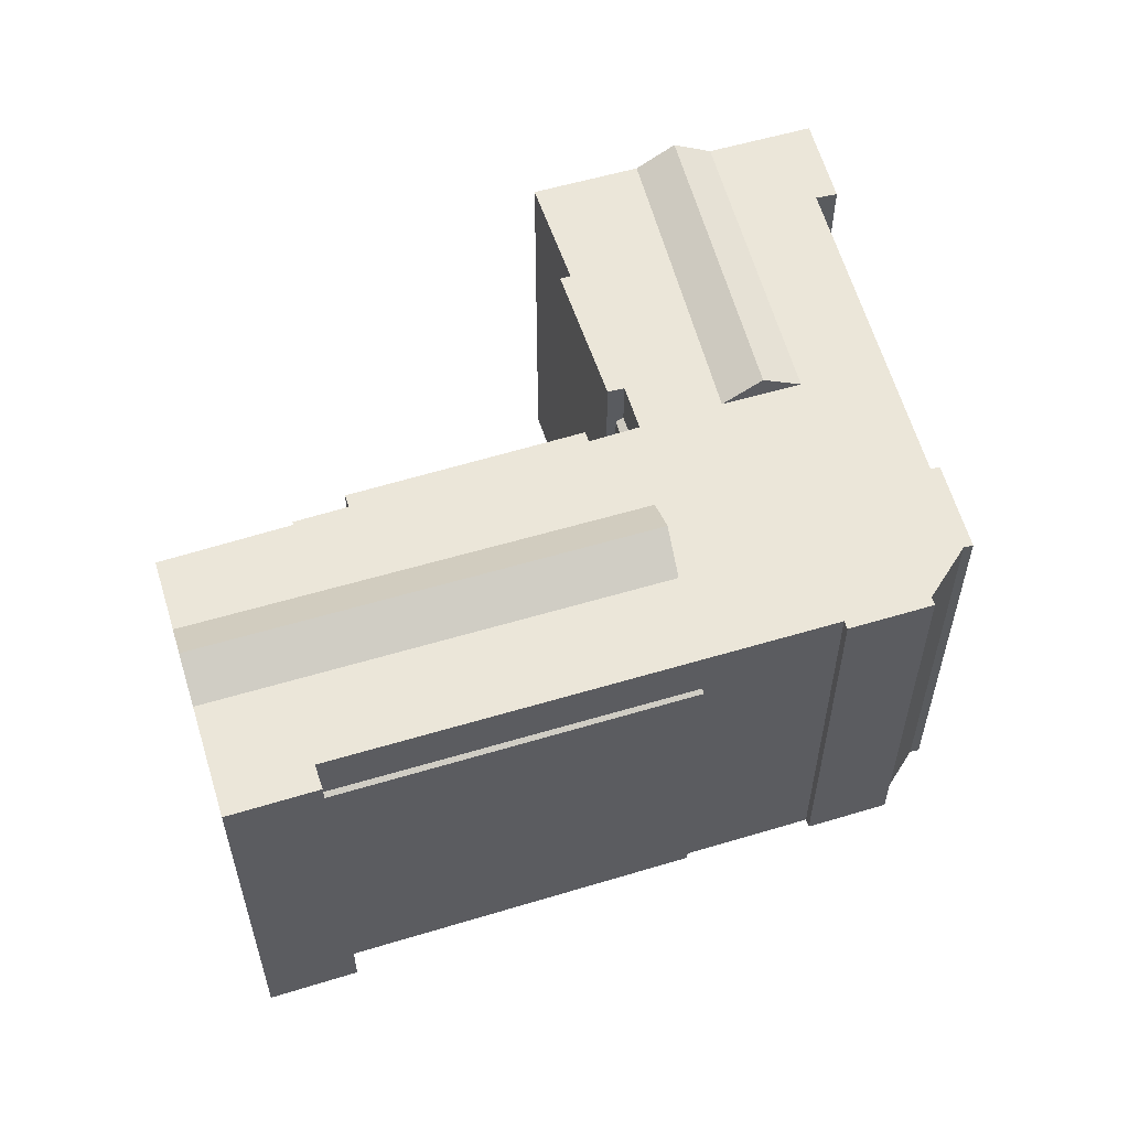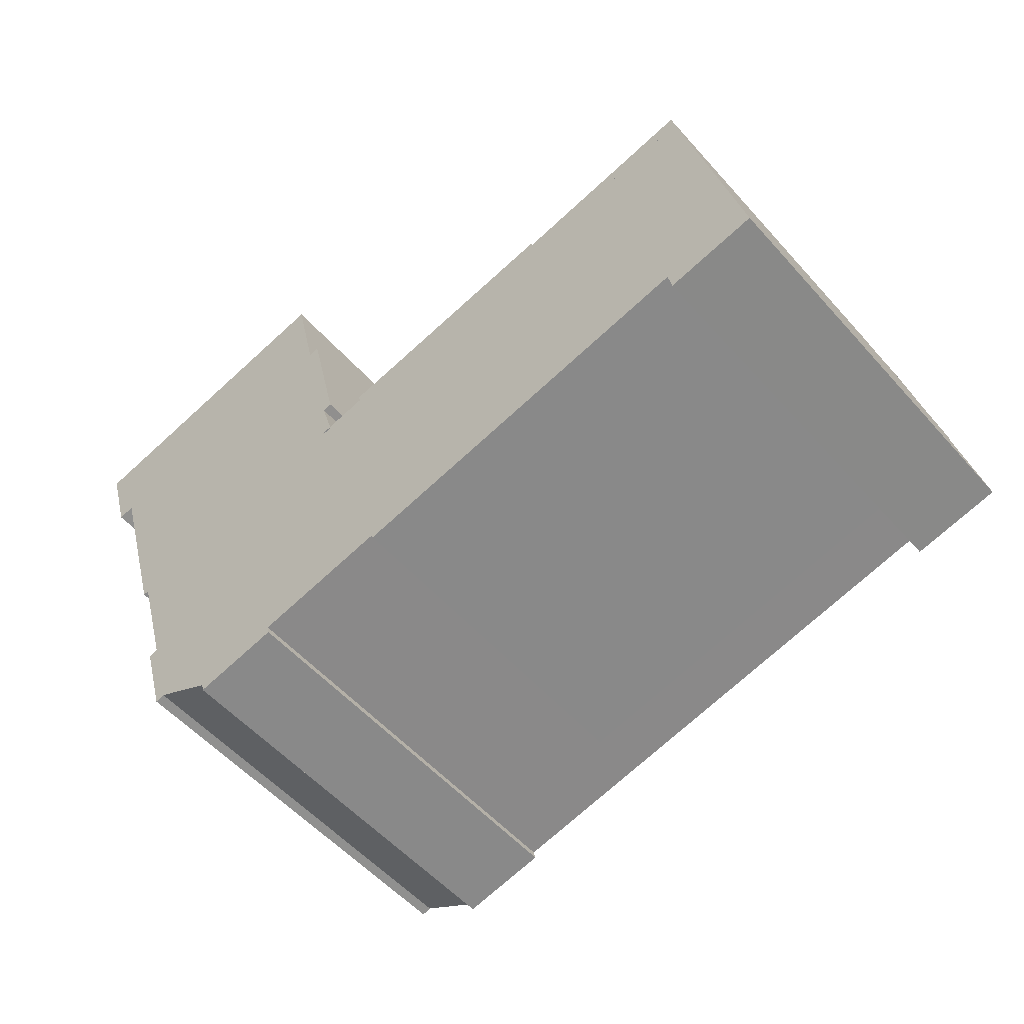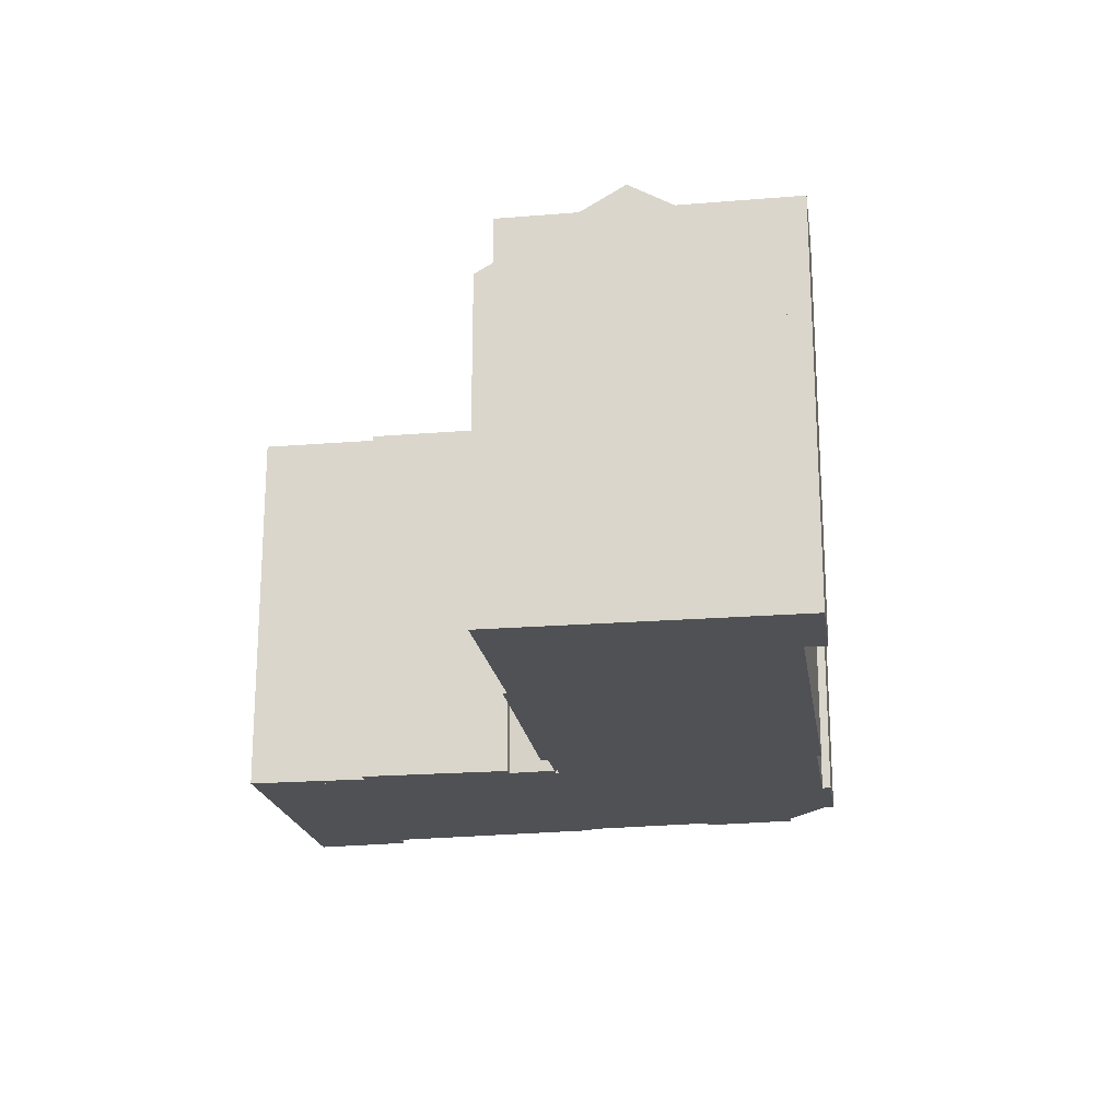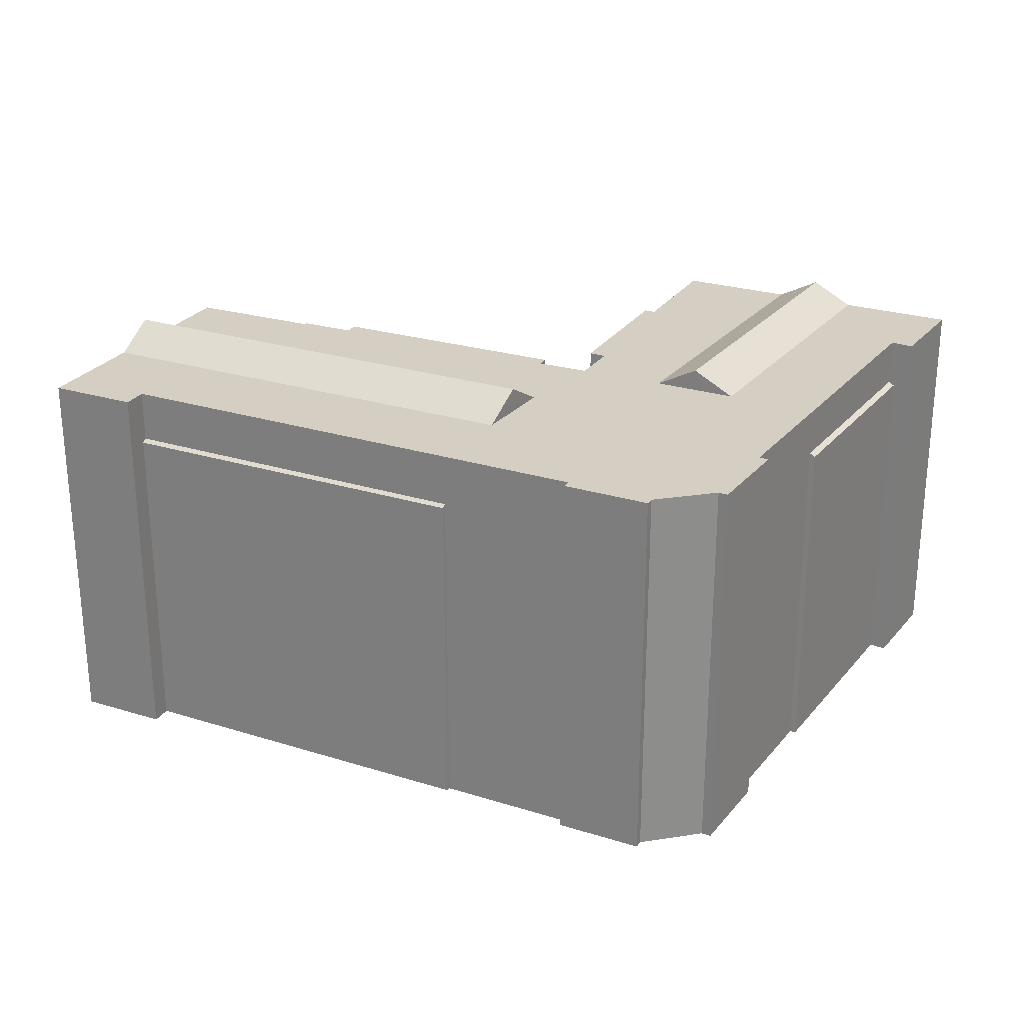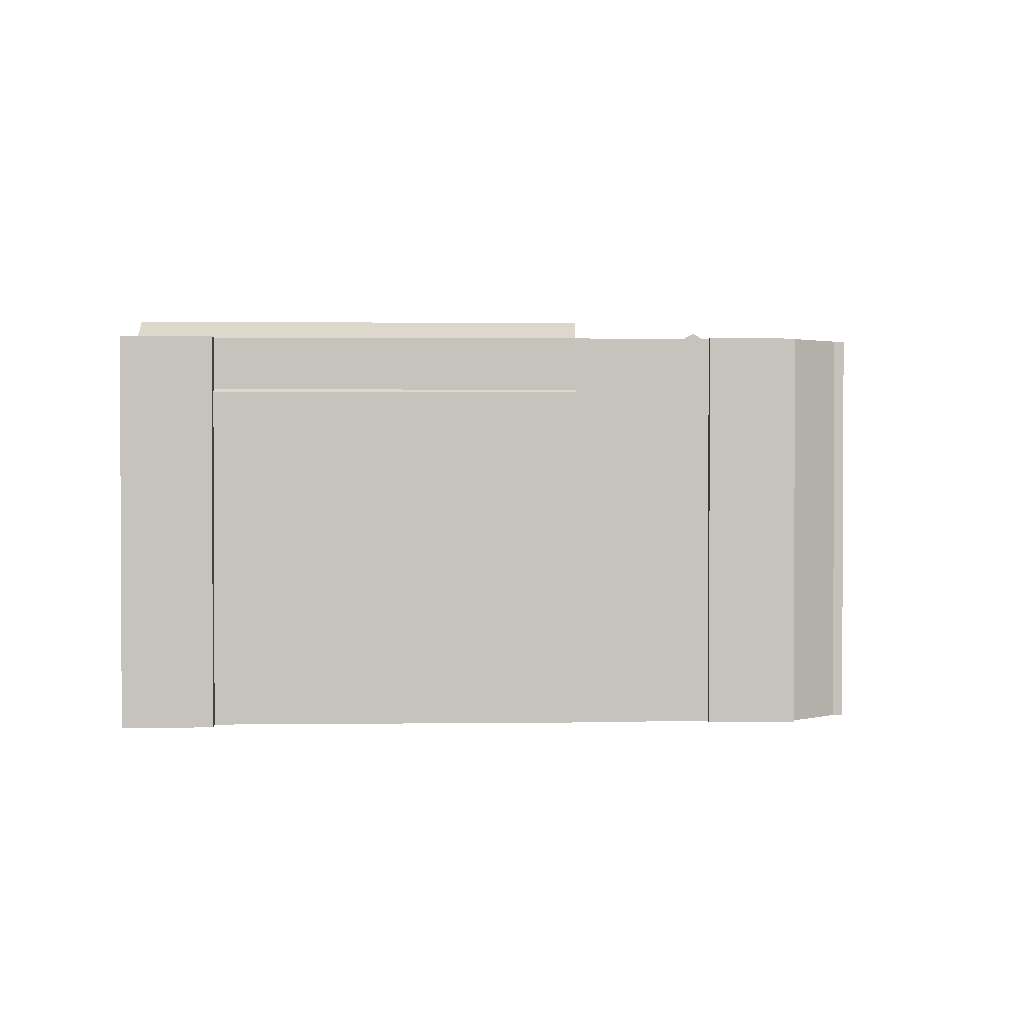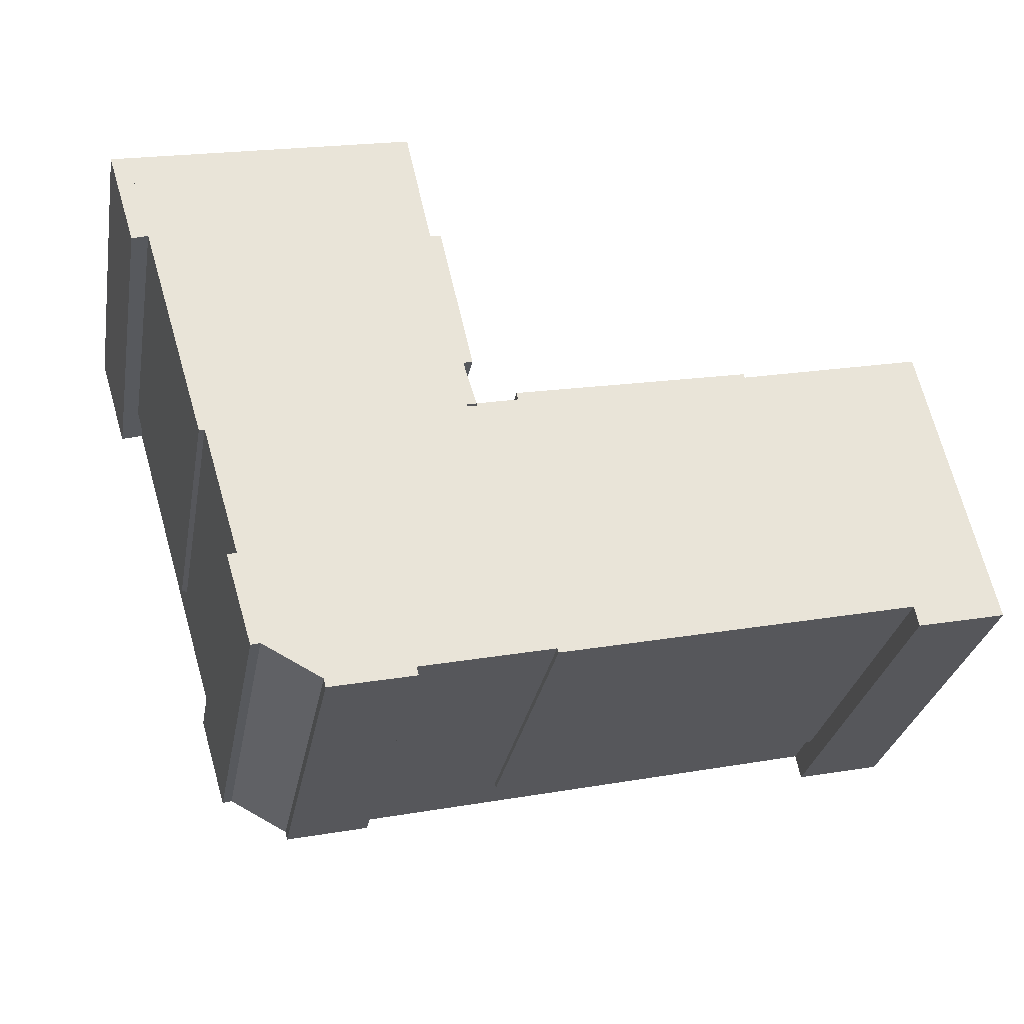
<metadata>
{"format":"obj","ext":"obj","renderer":"f3d","projection":"perspective","resolution":1024,"background":"white","views":[{"elev":55.7,"azim":149.6,"up":"+Y"},{"elev":-54.4,"azim":40.6,"up":"+Z"},{"elev":-20.1,"azim":85.9,"up":"+Y"},{"elev":25.7,"azim":-166.3,"up":"+Y"},{"elev":1.5,"azim":164.6,"up":"+Y"},{"elev":-29.6,"azim":-10.4,"up":"+Z"}]}
</metadata>
<code>
v  16.5 17.89 -9.503
v  17.25 5.684e-16 -9.282
v  16.5 5.818e-16 -9.502
v  17.25 17.89 -9.283
v  17.06 7.194e-16 -11.75
v  17.06 17.89 -11.75
v  19.43 6.913e-16 -11.29
v  19.43 17.89 -11.29
v  19.32 17.89 -10.76
v  19.32 6.588e-16 -10.76
v  30.2 5.166e-16 -8.436
v  30.2 17.89 -8.437
v  30.34 5.552e-16 -9.068
v  30.34 17.89 -9.068
v  32.82 5.239e-16 -8.556
v  32.82 17.89 -8.556
v  32.85 5.332e-16 -8.708
v  32.85 17.89 -8.709
v  38.86 4.591e-16 -7.497
v  38.86 17.89 -7.498
v  41.7 1.23e-15 -20.09
v  41.7 17.89 -20.09
v  37.65 17.89 -20.99
v  37.65 1.285e-15 -20.99
v  37.42 17.89 -19.83
v  37.42 1.214e-15 -19.83
v  15.02 17.89 -24.96
v  15.02 1.528e-15 -24.96
v  15.11 1.552e-15 -25.35
v  15.11 17.89 -25.35
v  11.23 17.89 -26.23
v  11.23 1.606e-15 -26.23
v  11.14 17.89 -25.85
v  11.14 1.583e-15 -25.84
v  8.418 17.89 -24.43
v  8.417 1.496e-15 -24.43
v  7.998 17.89 -24.56
v  7.998 1.504e-15 -24.56
v  6.75 17.89 -20.39
v  6.749 1.248e-15 -20.39
v  7.169 1.241e-15 -20.26
v  7.169 17.89 -20.26
v  2.337 17.89 -4.104
v  2.337 2.512e-16 -4.103
v  1.338 17.89 -4.403
v  1.338 2.696e-16 -4.402
v  0.0003824 17.89 -0.0005661
v  0 0 0
v  41.48 15.39 -19.14
v  38.68 4.105e-16 -6.704
v  41.48 1.172e-15 -19.14
v  38.68 15.39 -6.705
v  40.08 19.03 -12.92
v  17.47 15.39 -11.53
v  17.47 7.062e-16 -11.53
v  21.14 1.455e-15 -23.77
v  21.14 15.39 -23.77
v  19.31 19.03 -17.65
v  13.13 15.56 2.956
v  0.774 -1.07e-17 0.1748
v  13.13 -1.81e-16 2.956
v  0.7743 15.56 0.1743
v  6.95 18.9 1.565
v  5.128 8.782e-16 -14.34
v  5.128 15.56 -14.34
v  17.47 15.56 -11.53
v  11.3 18.9 -12.94
v  1.82 -2.514e-17 0.4106
v  1.82 17.89 0.41
v  12.53 -1.728e-16 2.822
v  12.53 17.89 2.821
v  13.92 -1.919e-16 3.134
v  13.92 17.89 3.134
v  15.16 1.484e-16 -2.424
v  15.16 17.89 -2.424
v  15.66 1.417e-16 -2.314
v  15.66 17.89 -2.315
g defaultobject
f 1 2 3
f 2 1 4
f 5 1 3
f 1 5 6
f 7 6 5
f 6 7 8
f 9 7 10
f 7 9 8
f 11 9 10
f 9 11 12
f 13 12 11
f 12 13 14
f 15 14 13
f 14 15 16
f 17 16 15
f 16 17 18
f 19 18 17
f 18 19 20
f 21 20 19
f 20 21 22
f 23 21 24
f 21 23 22
f 25 24 26
f 24 25 23
f 27 26 28
f 26 27 25
f 29 27 28
f 27 29 30
f 31 29 32
f 29 31 30
f 33 32 34
f 32 33 31
f 35 34 36
f 34 35 33
f 37 36 38
f 36 37 35
f 39 38 40
f 38 39 37
f 41 39 40
f 39 41 42
f 43 41 44
f 41 43 42
f 45 44 46
f 44 45 43
f 47 46 48
f 46 47 45
f 49 50 51
f 50 49 52
f 52 49 53
f 50 54 55
f 54 50 52
f 54 56 55
f 56 54 57
f 57 54 58
f 57 51 56
f 51 57 49
f 59 60 61
f 60 59 62
f 62 59 63
f 62 64 60
f 64 62 65
f 65 55 64
f 55 65 66
f 66 65 67
f 55 59 61
f 59 55 66
f 49 50 51
f 50 49 52
f 52 49 53
f 50 54 55
f 54 50 52
f 54 56 55
f 56 54 57
f 57 54 58
f 57 51 56
f 51 57 49
f 59 60 61
f 60 59 62
f 62 59 63
f 62 64 60
f 64 62 65
f 65 55 64
f 55 65 66
f 66 65 67
f 55 59 61
f 59 55 66
f 68 47 48
f 47 68 69
f 70 69 68
f 69 70 71
f 72 71 70
f 71 72 73
f 74 73 72
f 73 74 75
f 76 75 74
f 75 76 77
f 2 77 76
f 77 2 4
f 46 68 48
f 68 46 70
f 70 46 72
f 72 46 44
f 72 44 74
f 74 44 41
f 74 41 76
f 76 41 3
f 3 41 5
f 5 41 7
f 29 28 32
f 38 41 40
f 41 38 11
f 11 38 13
f 13 38 15
f 15 38 17
f 17 38 19
f 19 38 36
f 19 36 26
f 19 26 21
f 26 36 34
f 26 34 28
f 28 34 32
f 21 26 24
f 7 11 10
f 11 7 41
f 2 76 3
f 55 51 50
f 51 55 56
f 64 61 60
f 61 64 55
f 55 51 50
f 51 55 56
f 64 61 60
f 61 64 55
f 65 63 67
f 63 65 62
f 67 59 66
f 59 67 63
f 58 52 53
f 52 58 54
f 57 53 49
f 53 57 58
f 65 63 67
f 63 65 62
f 67 59 66
f 59 67 63
f 37 39 42
f 69 45 47
f 45 69 71
f 45 71 43
f 43 71 42
f 42 71 73
f 42 73 75
f 42 75 77
f 42 77 1
f 1 77 4
f 42 1 37
f 12 8 9
f 8 12 31
f 31 12 27
f 27 12 14
f 27 14 25
f 25 14 18
f 18 14 16
f 25 18 20
f 25 20 22
f 25 22 23
f 30 31 27
f 1 35 37
f 35 1 6
f 35 6 33
f 33 6 8
f 33 8 31
f 58 52 53
f 52 58 54
f 57 53 49
f 53 57 58

</code>
